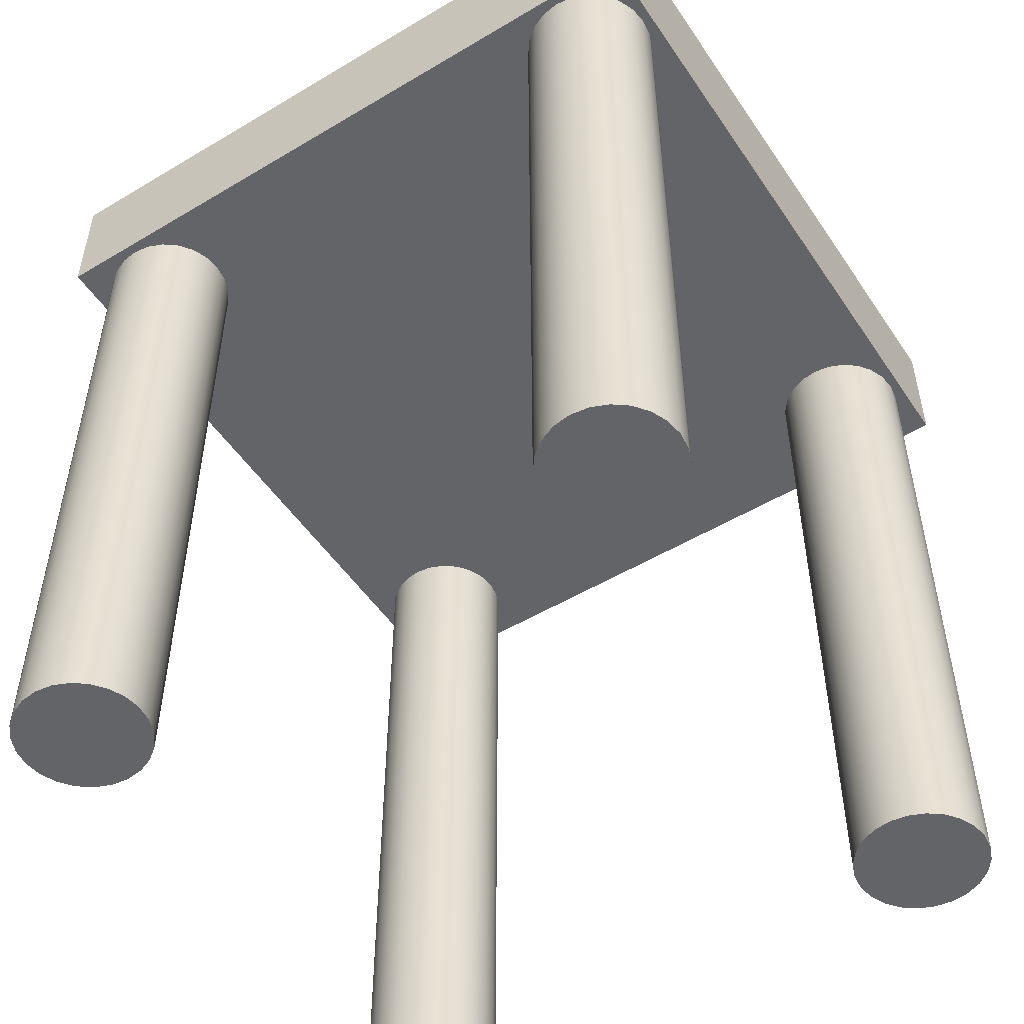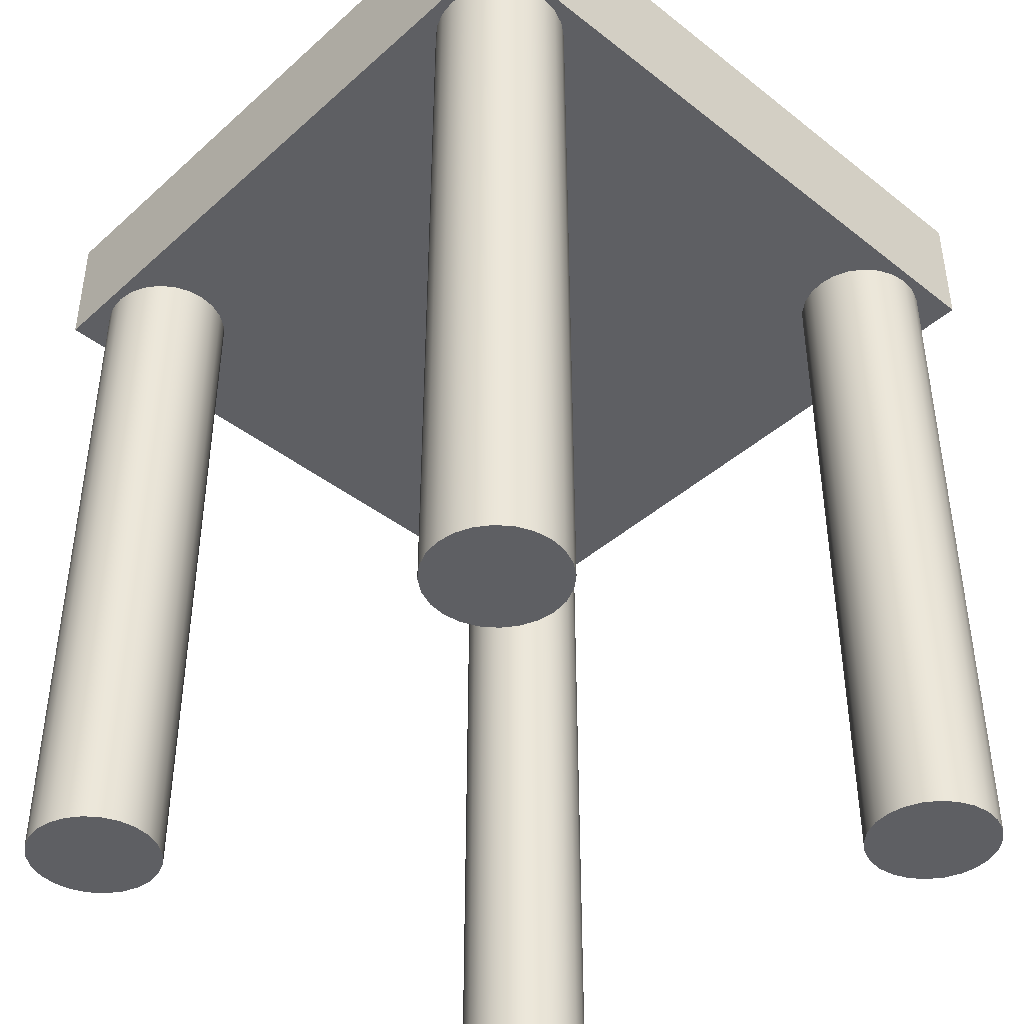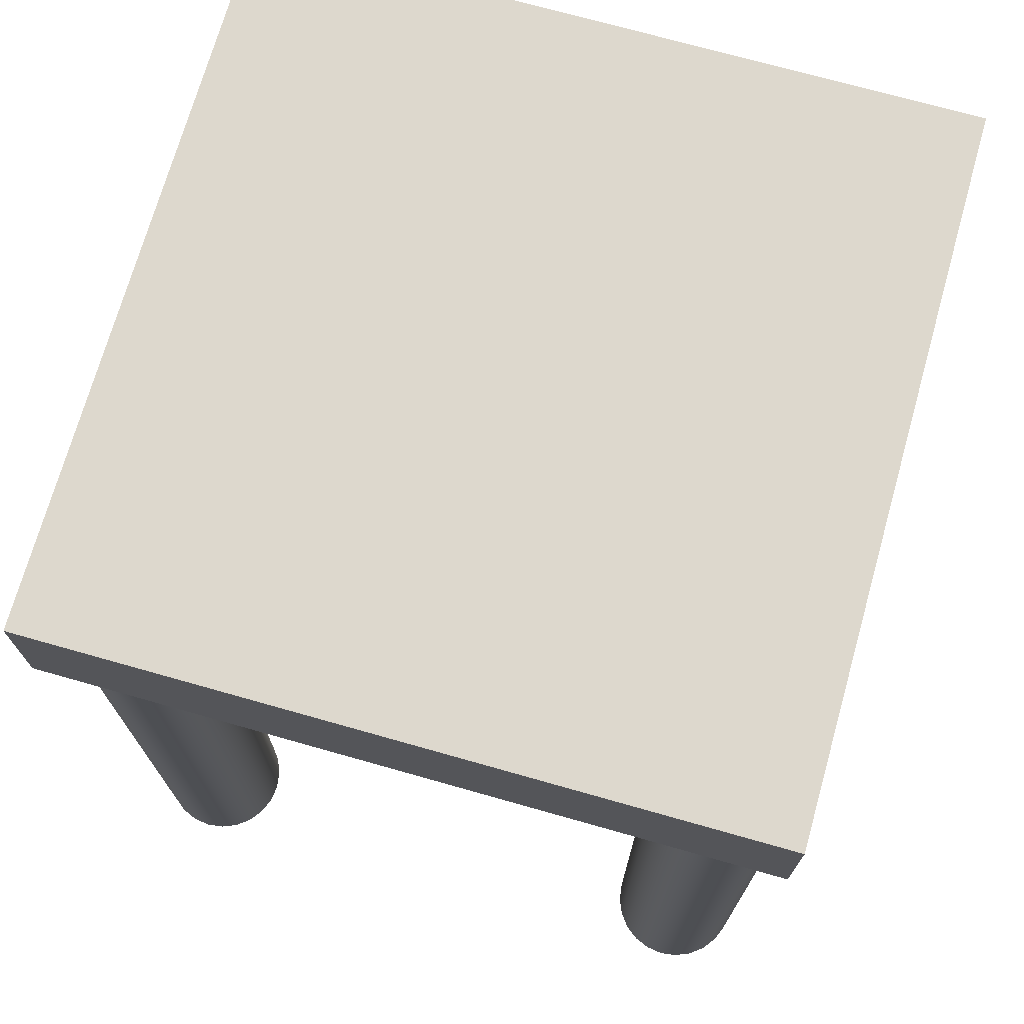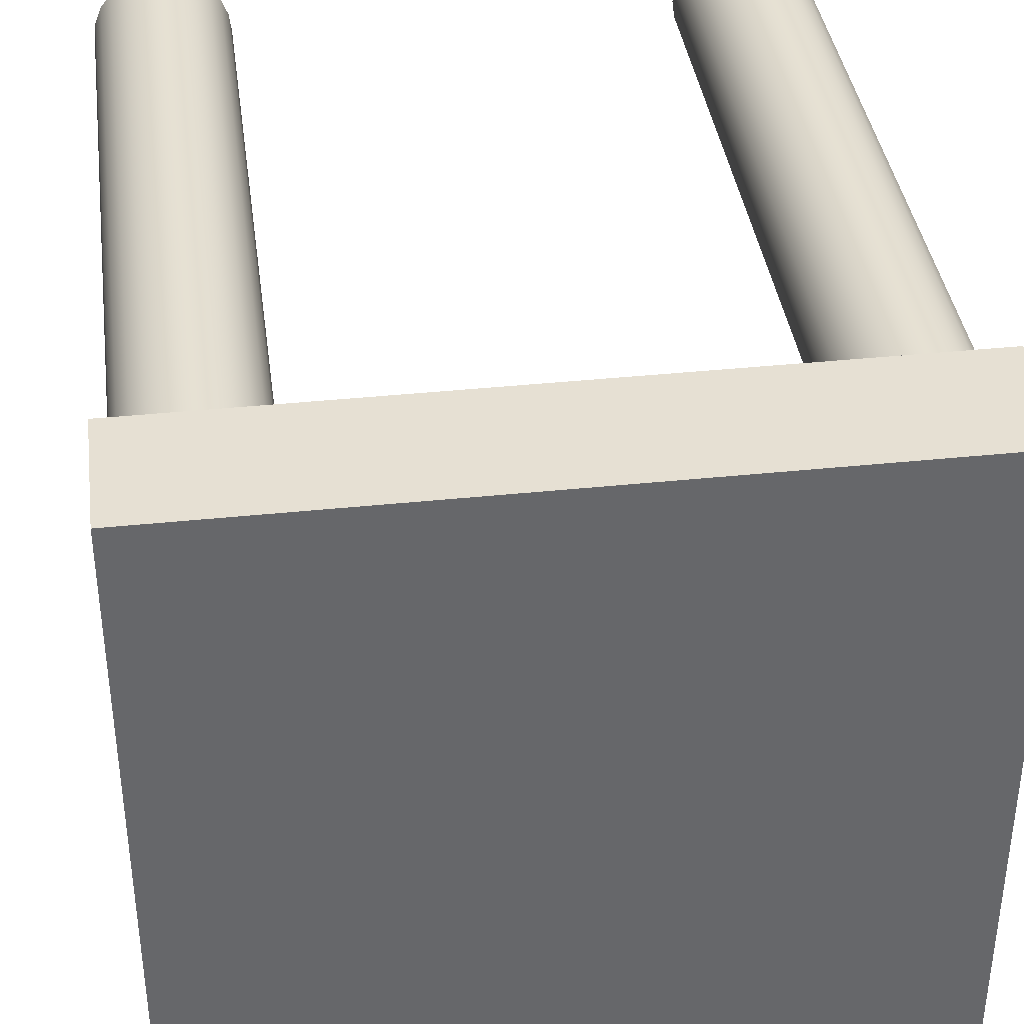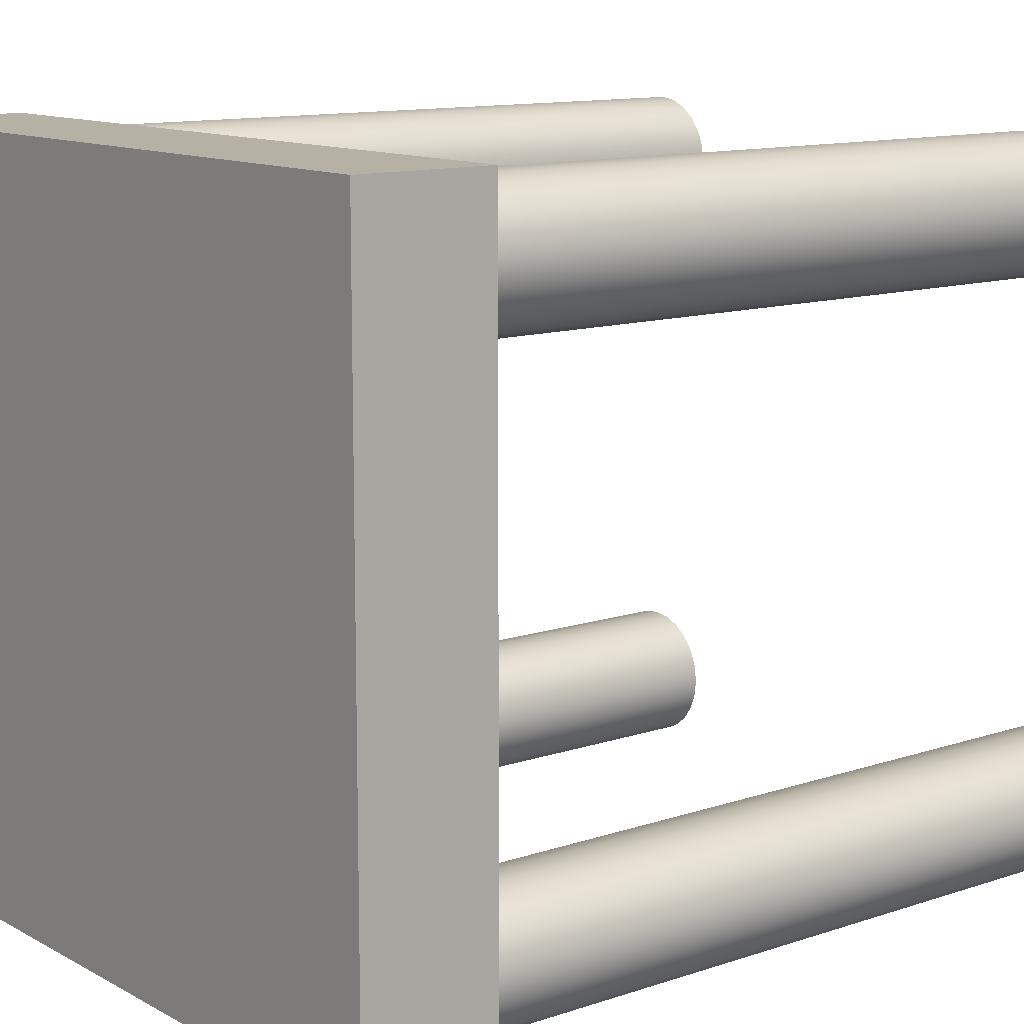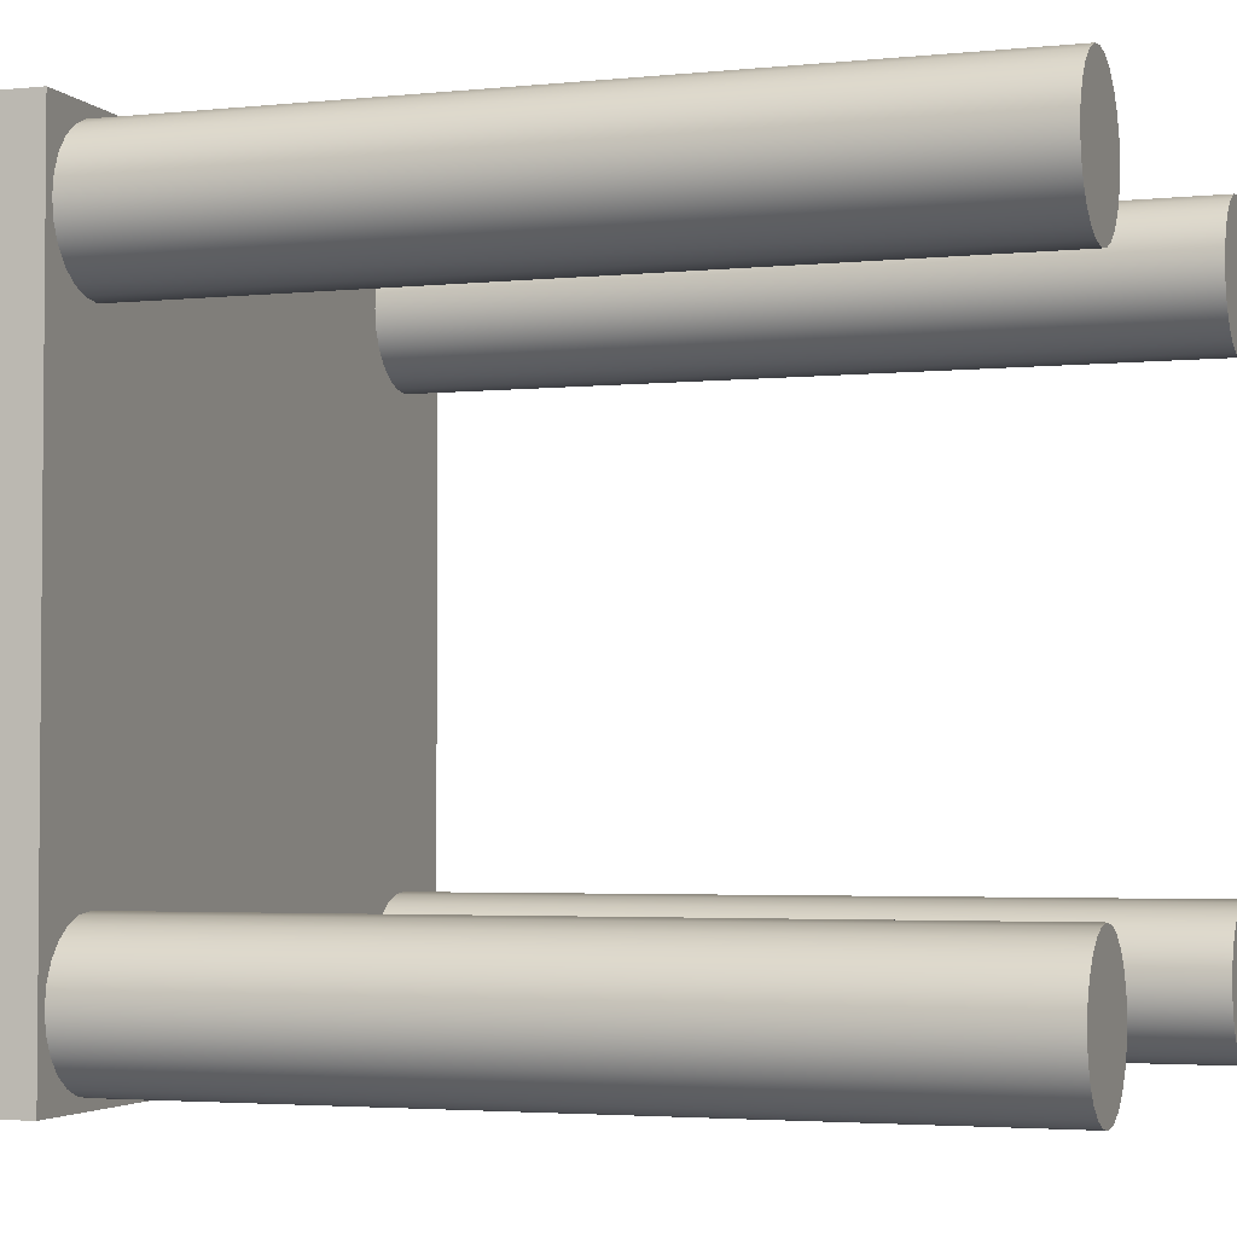
<metadata>
{"format":"obj","ext":"obj","renderer":"f3d","projection":"perspective","resolution":1024,"background":"white","views":[{"elev":-51.2,"azim":123.0,"up":"+Y"},{"elev":-41.7,"azim":46.8,"up":"+Y"},{"elev":72.1,"azim":-74.2,"up":"+Y"},{"elev":38.3,"azim":172.4,"up":"+Z"},{"elev":12.0,"azim":-128.4,"up":"+Z"},{"elev":-3.2,"azim":-70.7,"up":"+Z"}]}
</metadata>
<code>
g Mesh1 Model
v 0.3211 0 -0.2301
v 0.3211 0.7074 -0.2301
v 0.3078 0.7074 -0.2199
v 0.3078 0 -0.2199
f 1 2 3 4
v 0.3313 0 -0.2435
v 0.3313 0.7074 -0.2435
f 5 6 2 1
v 0.3377 0 -0.259
v 0.3377 0.7074 -0.259
f 7 8 6 5
v 0.3399 0 -0.2756
v 0.3399 0.7074 -0.2756
f 9 10 8 7
v 0.3377 0 -0.2923
v 0.3377 0.7074 -0.2923
f 11 12 10 9
v 0.3313 0 -0.3078
v 0.3313 0.7074 -0.3078
f 13 14 12 11
v 0.3211 0 -0.3211
v 0.3211 0.7074 -0.3211
f 15 16 14 13
v 0.3078 0 -0.3313
v 0.3078 0.7074 -0.3313
f 17 18 16 15
v 0.2923 0 -0.3377
v 0.2923 0.7074 -0.3377
f 19 20 18 17
v 0.2756 0 -0.3399
v 0.2756 0.7074 -0.3399
f 21 22 20 19
v 0.259 0 -0.3377
v 0.259 0.7074 -0.3377
f 23 24 22 21
v 0.2435 0 -0.3313
v 0.2435 0.7074 -0.3313
f 25 26 24 23
v 0.2301 0 -0.3211
v 0.2301 0.7074 -0.3211
f 27 28 26 25
v 0.2199 0 -0.3078
v 0.2199 0.7074 -0.3078
f 29 30 28 27
v 0.2135 0 -0.2923
v 0.2135 0.7074 -0.2923
f 31 32 30 29
v 0.2113 0 -0.2756
v 0.2113 0.7074 -0.2756
f 33 34 32 31
v 0.2135 0 -0.259
v 0.2135 0.7074 -0.259
f 35 36 34 33
v 0.2199 0 -0.2435
v 0.2199 0.7074 -0.2435
f 37 38 36 35
v 0.2301 0 -0.2301
v 0.2301 0.7074 -0.2301
f 39 40 38 37
v 0.2435 0 -0.2199
v 0.2435 0.7074 -0.2199
f 41 42 40 39
v 0.259 0 -0.2135
v 0.259 0.7074 -0.2135
f 43 44 42 41
v 0.2756 0 -0.2113
v 0.2756 0.7074 -0.2113
f 45 46 44 43
v 0.2923 0 -0.2135
v 0.2923 0.7074 -0.2135
f 47 48 46 45
f 4 3 48 47
v 0.2923 0.7074 0.2135
f 49 48 3
f 49 46 48
v 0.2756 0.7074 0.2113
f 50 46 49
f 50 44 46
v 0.259 0.7074 0.2135
f 51 44 50
v 0.2435 0.7074 0.2199
f 52 44 51
f 52 42 44
v 0.2301 0.7074 0.2301
f 53 42 52
f 53 40 42
f 53 38 40
v 0.2199 0.7074 0.2435
f 54 38 53
v 0.2135 0.7074 0.259
f 55 38 54
f 55 36 38
v 0.2113 0.7074 0.2756
f 56 36 55
f 36 56 34
v -0.2113 0.7074 0.2756
f 56 57 34
v 0.2135 0.7074 0.2923
f 58 57 56
v 0.2199 0.7074 0.3078
f 59 57 58
v 0.2301 0.7074 0.3211
f 60 57 59
v 0.2435 0.7074 0.3313
f 61 57 60
v 0.259 0.7074 0.3377
f 62 57 61
v -0.2135 0.7074 0.2923
f 62 63 57
v 0.2756 0.7074 0.3399
f 64 63 62
v 0.3491 0.7074 0.3491
f 65 63 64
v -0.2199 0.7074 0.3078
f 65 66 63
v -0.2301 0.7074 0.3211
f 65 67 66
v -0.2435 0.7074 0.3313
f 65 68 67
v -0.259 0.7074 0.3377
f 65 69 68
v -0.2756 0.7074 0.3399
f 65 70 69
v -0.3491 0.7074 0.3491
f 71 70 65
v -0.2923 0.7074 0.3377
f 70 71 72
v -0.3078 0.7074 0.3313
f 72 71 73
v -0.3211 0.7074 0.3211
f 73 71 74
v -0.3313 0.7074 0.3078
f 74 71 75
v -0.3377 0.7074 0.2923
f 75 71 76
v -0.3399 0.7074 0.2756
f 76 71 77
v -0.3399 0.7074 -0.2756
f 77 71 78
v -0.3491 0.7074 -0.3491
f 79 78 71
v -0.3377 0.7074 -0.2923
f 78 79 80
v -0.3313 0.7074 -0.3078
f 80 79 81
v -0.3211 0.7074 -0.3211
f 81 79 82
v -0.3078 0.7074 -0.3313
f 82 79 83
v -0.2923 0.7074 -0.3377
f 83 79 84
v -0.2756 0.7074 -0.3399
f 84 79 85
v 0.3491 0.7074 -0.3491
f 85 79 86
v -0.3491 0.836 -0.3491
v 0.3491 0.836 -0.3491
f 86 79 87 88
v -0.3491 0.836 0.3491
f 79 71 89 87
v 0.3491 0.836 0.3491
f 71 65 90 89
f 65 86 88 90
v 0.3399 0.7074 0.2756
f 65 91 86
v 0.3377 0.7074 0.2923
f 65 92 91
v 0.3313 0.7074 0.3078
f 65 93 92
v 0.3211 0.7074 0.3211
f 65 94 93
v 0.3078 0.7074 0.3313
f 65 95 94
v 0.2923 0.7074 0.3377
f 65 96 95
f 65 64 96
v 0.2923 0 0.3377
v 0.2756 0 0.3399
f 97 96 64 98
v 0.3078 0 0.3313
f 99 95 96 97
v 0.3211 0 0.3211
f 100 94 95 99
v 0.3313 0 0.3078
f 101 93 94 100
v 0.3377 0 0.2923
f 102 92 93 101
v 0.3399 0 0.2756
f 103 91 92 102
v 0.3377 0 0.259
v 0.3377 0.7074 0.259
f 104 105 91 103
v 0.3313 0 0.2435
v 0.3313 0.7074 0.2435
f 106 107 105 104
v 0.3211 0 0.2301
v 0.3211 0.7074 0.2301
f 108 109 107 106
v 0.3078 0 0.2199
v 0.3078 0.7074 0.2199
f 110 111 109 108
v 0.2923 0 0.2135
f 112 49 111 110
v 0.2756 0 0.2113
f 113 50 49 112
v 0.259 0 0.2135
f 114 51 50 113
v 0.2435 0 0.2199
f 115 52 51 114
v 0.2301 0 0.2301
f 116 53 52 115
v 0.2199 0 0.2435
f 117 54 53 116
v 0.2135 0 0.259
f 118 55 54 117
v 0.2113 0 0.2756
f 119 56 55 118
v 0.2135 0 0.2923
f 120 58 56 119
v 0.2199 0 0.3078
f 121 59 58 120
v 0.2301 0 0.3211
f 122 60 59 121
v 0.2435 0 0.3313
f 123 61 60 122
v 0.259 0 0.3377
f 124 62 61 123
f 98 64 62 124
f 108 106 104 103 102 101 100 99 97 98 124 123 122 121 120 119 118 117 116 115 114 113 112 110
f 49 3 111
f 111 3 2
f 111 2 109
f 109 2 6
f 109 6 107
f 107 6 8
f 107 8 105
f 105 8 91
f 91 8 10
f 10 86 91
f 12 86 10
f 14 86 12
f 16 86 14
f 18 86 16
f 20 86 18
f 22 86 20
v -0.2135 0.7074 -0.2923
f 125 86 22
v -0.2199 0.7074 -0.3078
f 126 86 125
v -0.2301 0.7074 -0.3211
f 127 86 126
v -0.2435 0.7074 -0.3313
f 128 86 127
v -0.259 0.7074 -0.3377
f 129 86 128
f 85 86 129
v -0.2756 0 -0.3399
v -0.259 0 -0.3377
f 130 85 129 131
v -0.2923 0 -0.3377
f 132 84 85 130
v -0.3078 0 -0.3313
f 133 83 84 132
v -0.3211 0 -0.3211
f 134 82 83 133
v -0.3313 0 -0.3078
f 135 81 82 134
v -0.3377 0 -0.2923
f 136 80 81 135
v -0.3399 0 -0.2756
f 137 78 80 136
v -0.3377 0 -0.259
v -0.3377 0.7074 -0.259
f 138 139 78 137
v -0.3313 0 -0.2435
v -0.3313 0.7074 -0.2435
f 140 141 139 138
v -0.3211 0 -0.2301
v -0.3211 0.7074 -0.2301
f 142 143 141 140
v -0.3078 0 -0.2199
v -0.3078 0.7074 -0.2199
f 144 145 143 142
v -0.2923 0 -0.2135
v -0.2923 0.7074 -0.2135
f 146 147 145 144
v -0.2756 0 -0.2113
v -0.2756 0.7074 -0.2113
f 148 149 147 146
v -0.259 0 -0.2135
v -0.259 0.7074 -0.2135
f 150 151 149 148
v -0.2435 0 -0.2199
v -0.2435 0.7074 -0.2199
f 152 153 151 150
v -0.2301 0 -0.2301
v -0.2301 0.7074 -0.2301
f 154 155 153 152
v -0.2199 0 -0.2435
v -0.2199 0.7074 -0.2435
f 156 157 155 154
v -0.2135 0 -0.259
v -0.2135 0.7074 -0.259
f 158 159 157 156
v -0.2113 0 -0.2756
v -0.2113 0.7074 -0.2756
f 160 161 159 158
v -0.2135 0 -0.2923
f 162 125 161 160
v -0.2199 0 -0.3078
f 163 126 125 162
v -0.2301 0 -0.3211
f 164 127 126 163
v -0.2435 0 -0.3313
f 165 128 127 164
f 131 129 128 165
f 164 163 162 160 158 156 154 152 150 148 146 144 142 140 138 137 136 135 134 133 132 130 131 165
f 125 24 161
f 125 22 24
f 161 24 26
f 161 26 28
f 161 28 30
f 161 30 57
f 57 30 32
f 57 32 34
v -0.2135 0.7074 0.259
f 166 161 57
f 166 159 161
v -0.2199 0.7074 0.2435
f 167 159 166
f 167 157 159
v -0.2301 0.7074 0.2301
f 168 157 167
f 168 155 157
v -0.2435 0.7074 0.2199
f 169 155 168
f 169 153 155
v -0.259 0.7074 0.2135
f 170 153 169
f 170 151 153
v -0.2756 0.7074 0.2113
f 171 151 170
f 171 149 151
v -0.2923 0.7074 0.2135
f 172 149 171
f 172 147 149
f 172 145 147
v -0.3078 0.7074 0.2199
f 173 145 172
f 173 143 145
v -0.3211 0.7074 0.2301
f 174 143 173
v -0.3313 0.7074 0.2435
f 175 143 174
f 175 141 143
v -0.3377 0.7074 0.259
f 176 141 175
f 176 139 141
f 77 139 176
f 139 77 78
v -0.3399 0 0.2756
v -0.3377 0 0.259
f 177 77 176 178
v -0.3377 0 0.2923
f 179 76 77 177
v -0.3313 0 0.3078
f 180 75 76 179
v -0.3211 0 0.3211
f 181 74 75 180
v -0.3078 0 0.3313
f 182 73 74 181
v -0.2923 0 0.3377
f 183 72 73 182
v -0.2756 0 0.3399
f 184 70 72 183
v -0.259 0 0.3377
f 185 69 70 184
v -0.2435 0 0.3313
f 186 68 69 185
v -0.2301 0 0.3211
f 187 67 68 186
v -0.2199 0 0.3078
f 188 66 67 187
v -0.2135 0 0.2923
f 189 63 66 188
v -0.2113 0 0.2756
f 190 57 63 189
v -0.2135 0 0.259
f 191 166 57 190
v -0.2199 0 0.2435
f 192 167 166 191
v -0.2301 0 0.2301
f 193 168 167 192
v -0.2435 0 0.2199
f 194 169 168 193
v -0.259 0 0.2135
f 195 170 169 194
v -0.2756 0 0.2113
f 196 171 170 195
v -0.2923 0 0.2135
f 197 172 171 196
v -0.3078 0 0.2199
f 198 173 172 197
v -0.3211 0 0.2301
f 199 174 173 198
v -0.3313 0 0.2435
f 200 175 174 199
f 178 176 175 200
f 193 192 191 190 189 188 187 186 185 184 183 182 181 180 179 177 178 200 199 198 197 196 195 194
f 90 88 87 89
f 15 13 11 9 7 5 1 4 47 45 43 41 39 37 35 33 31 29 27 25 23 21 19 17

</code>
